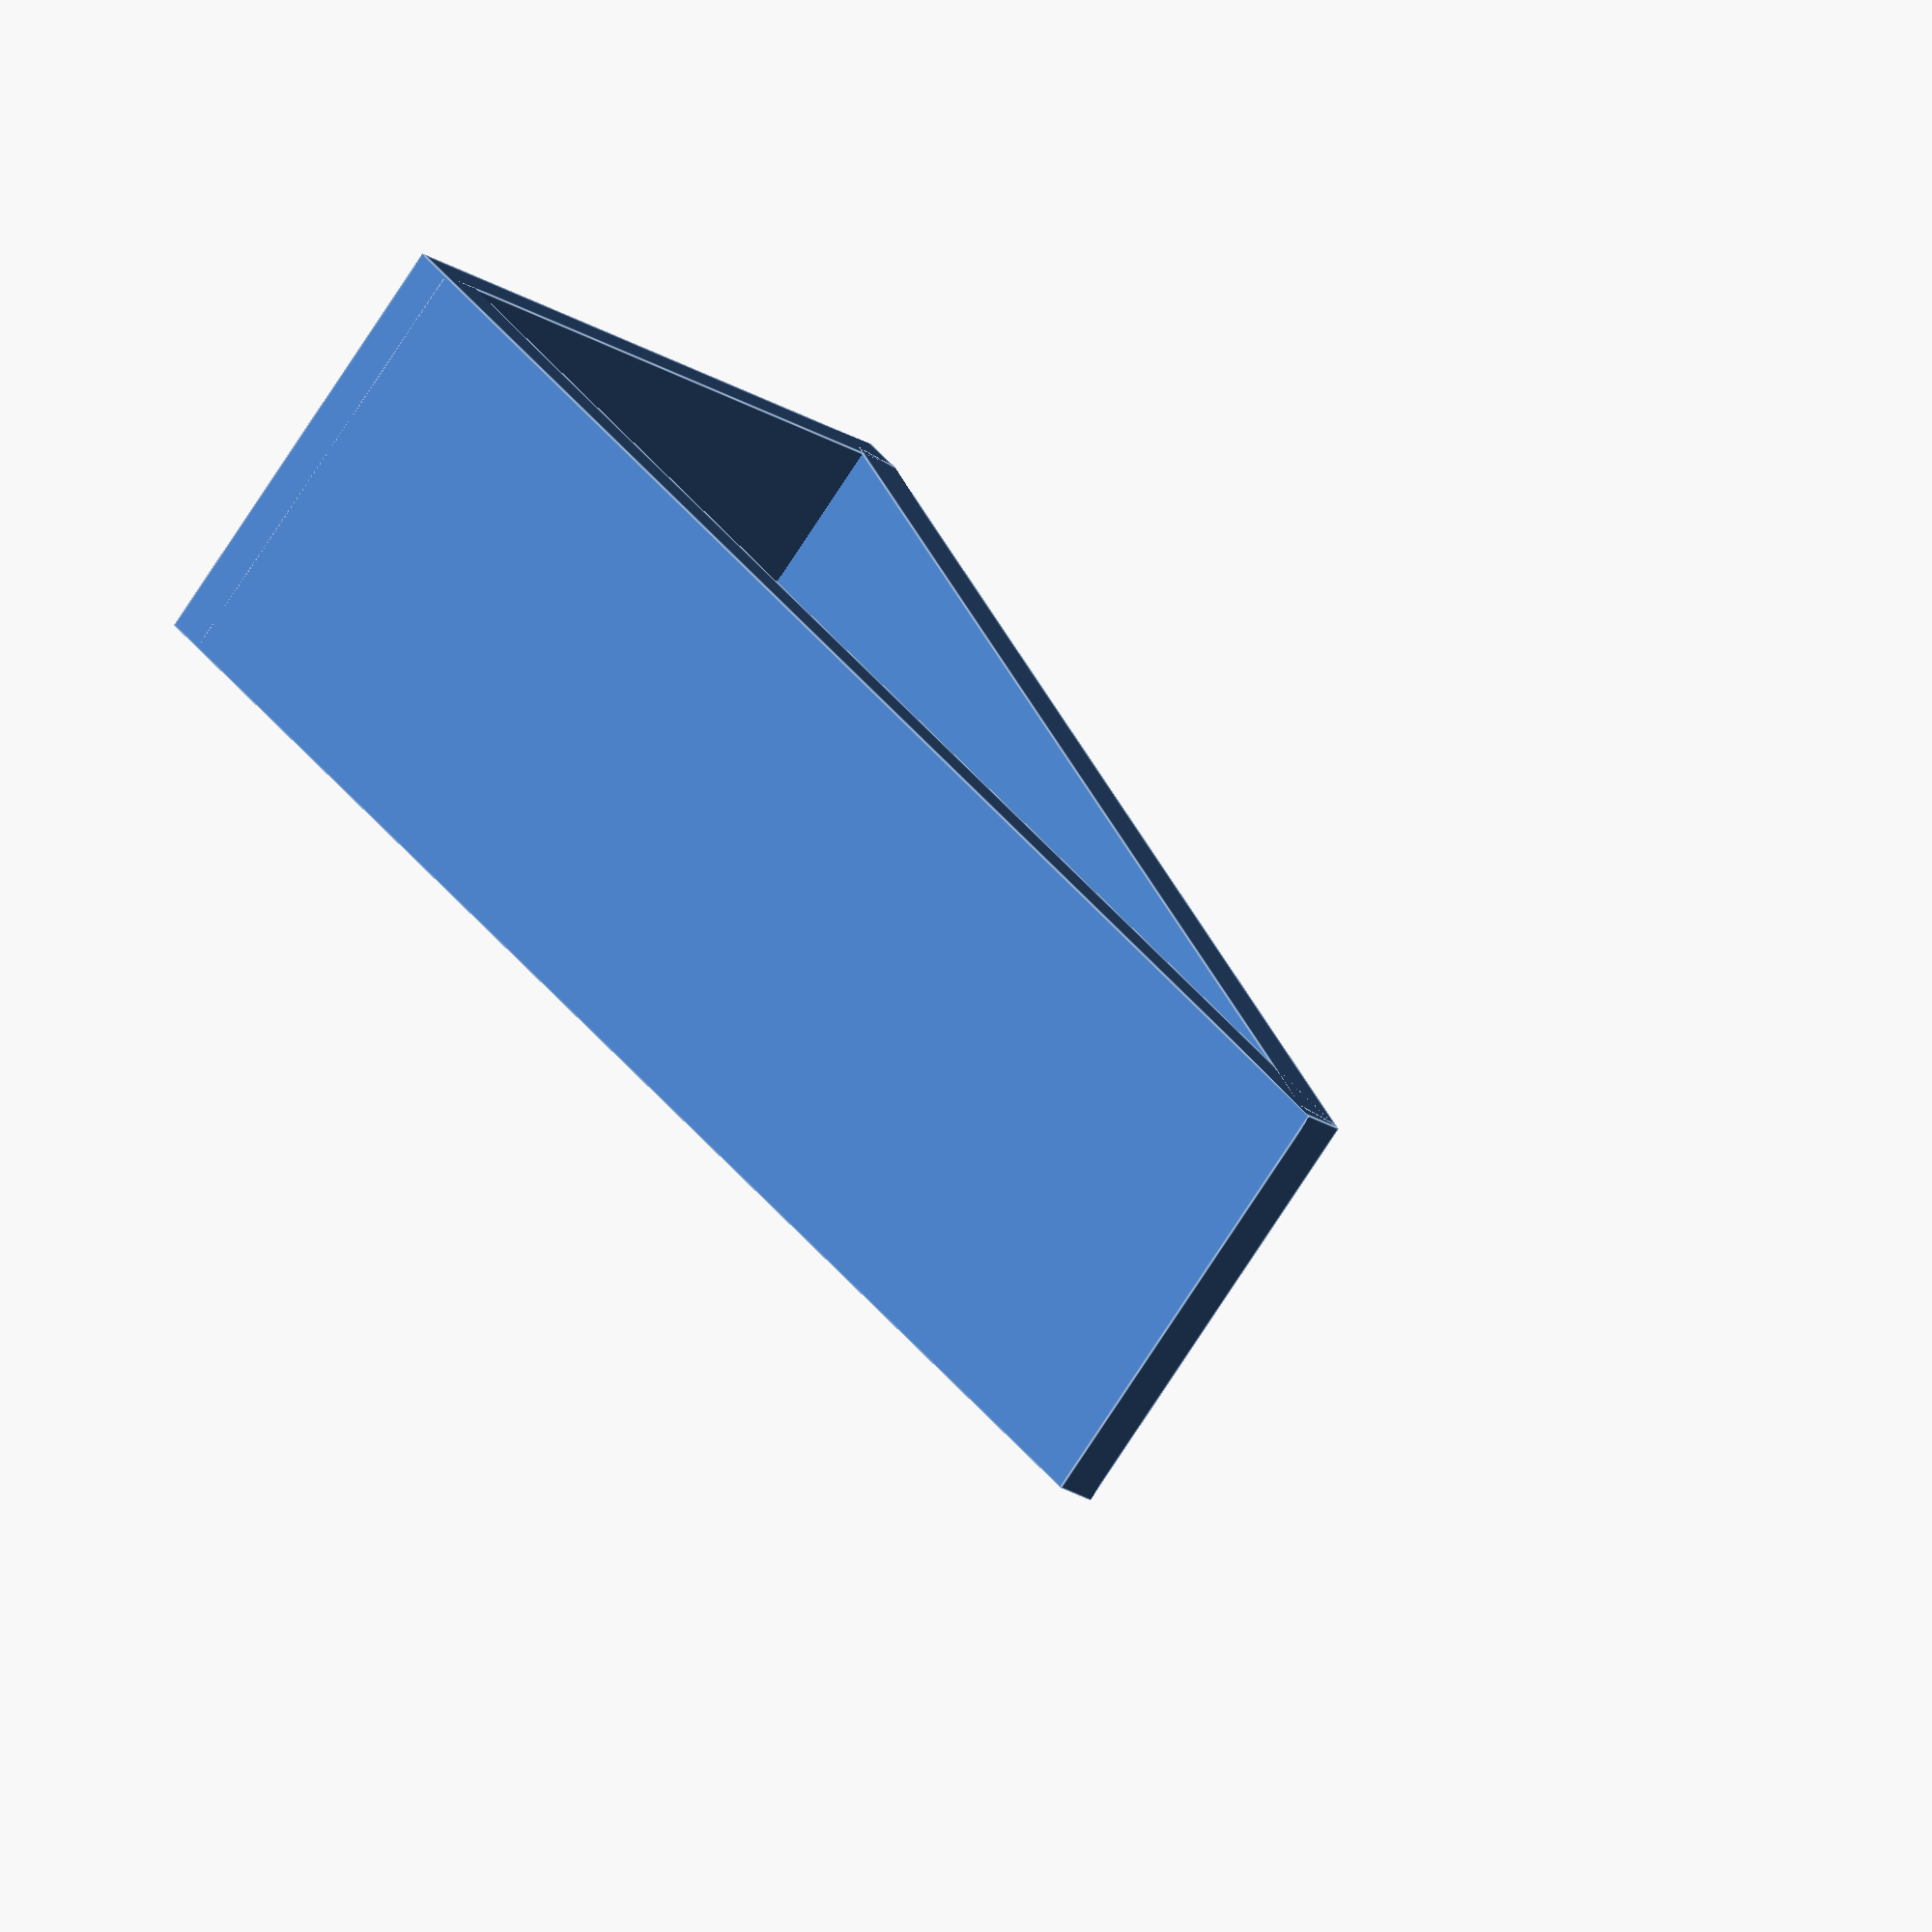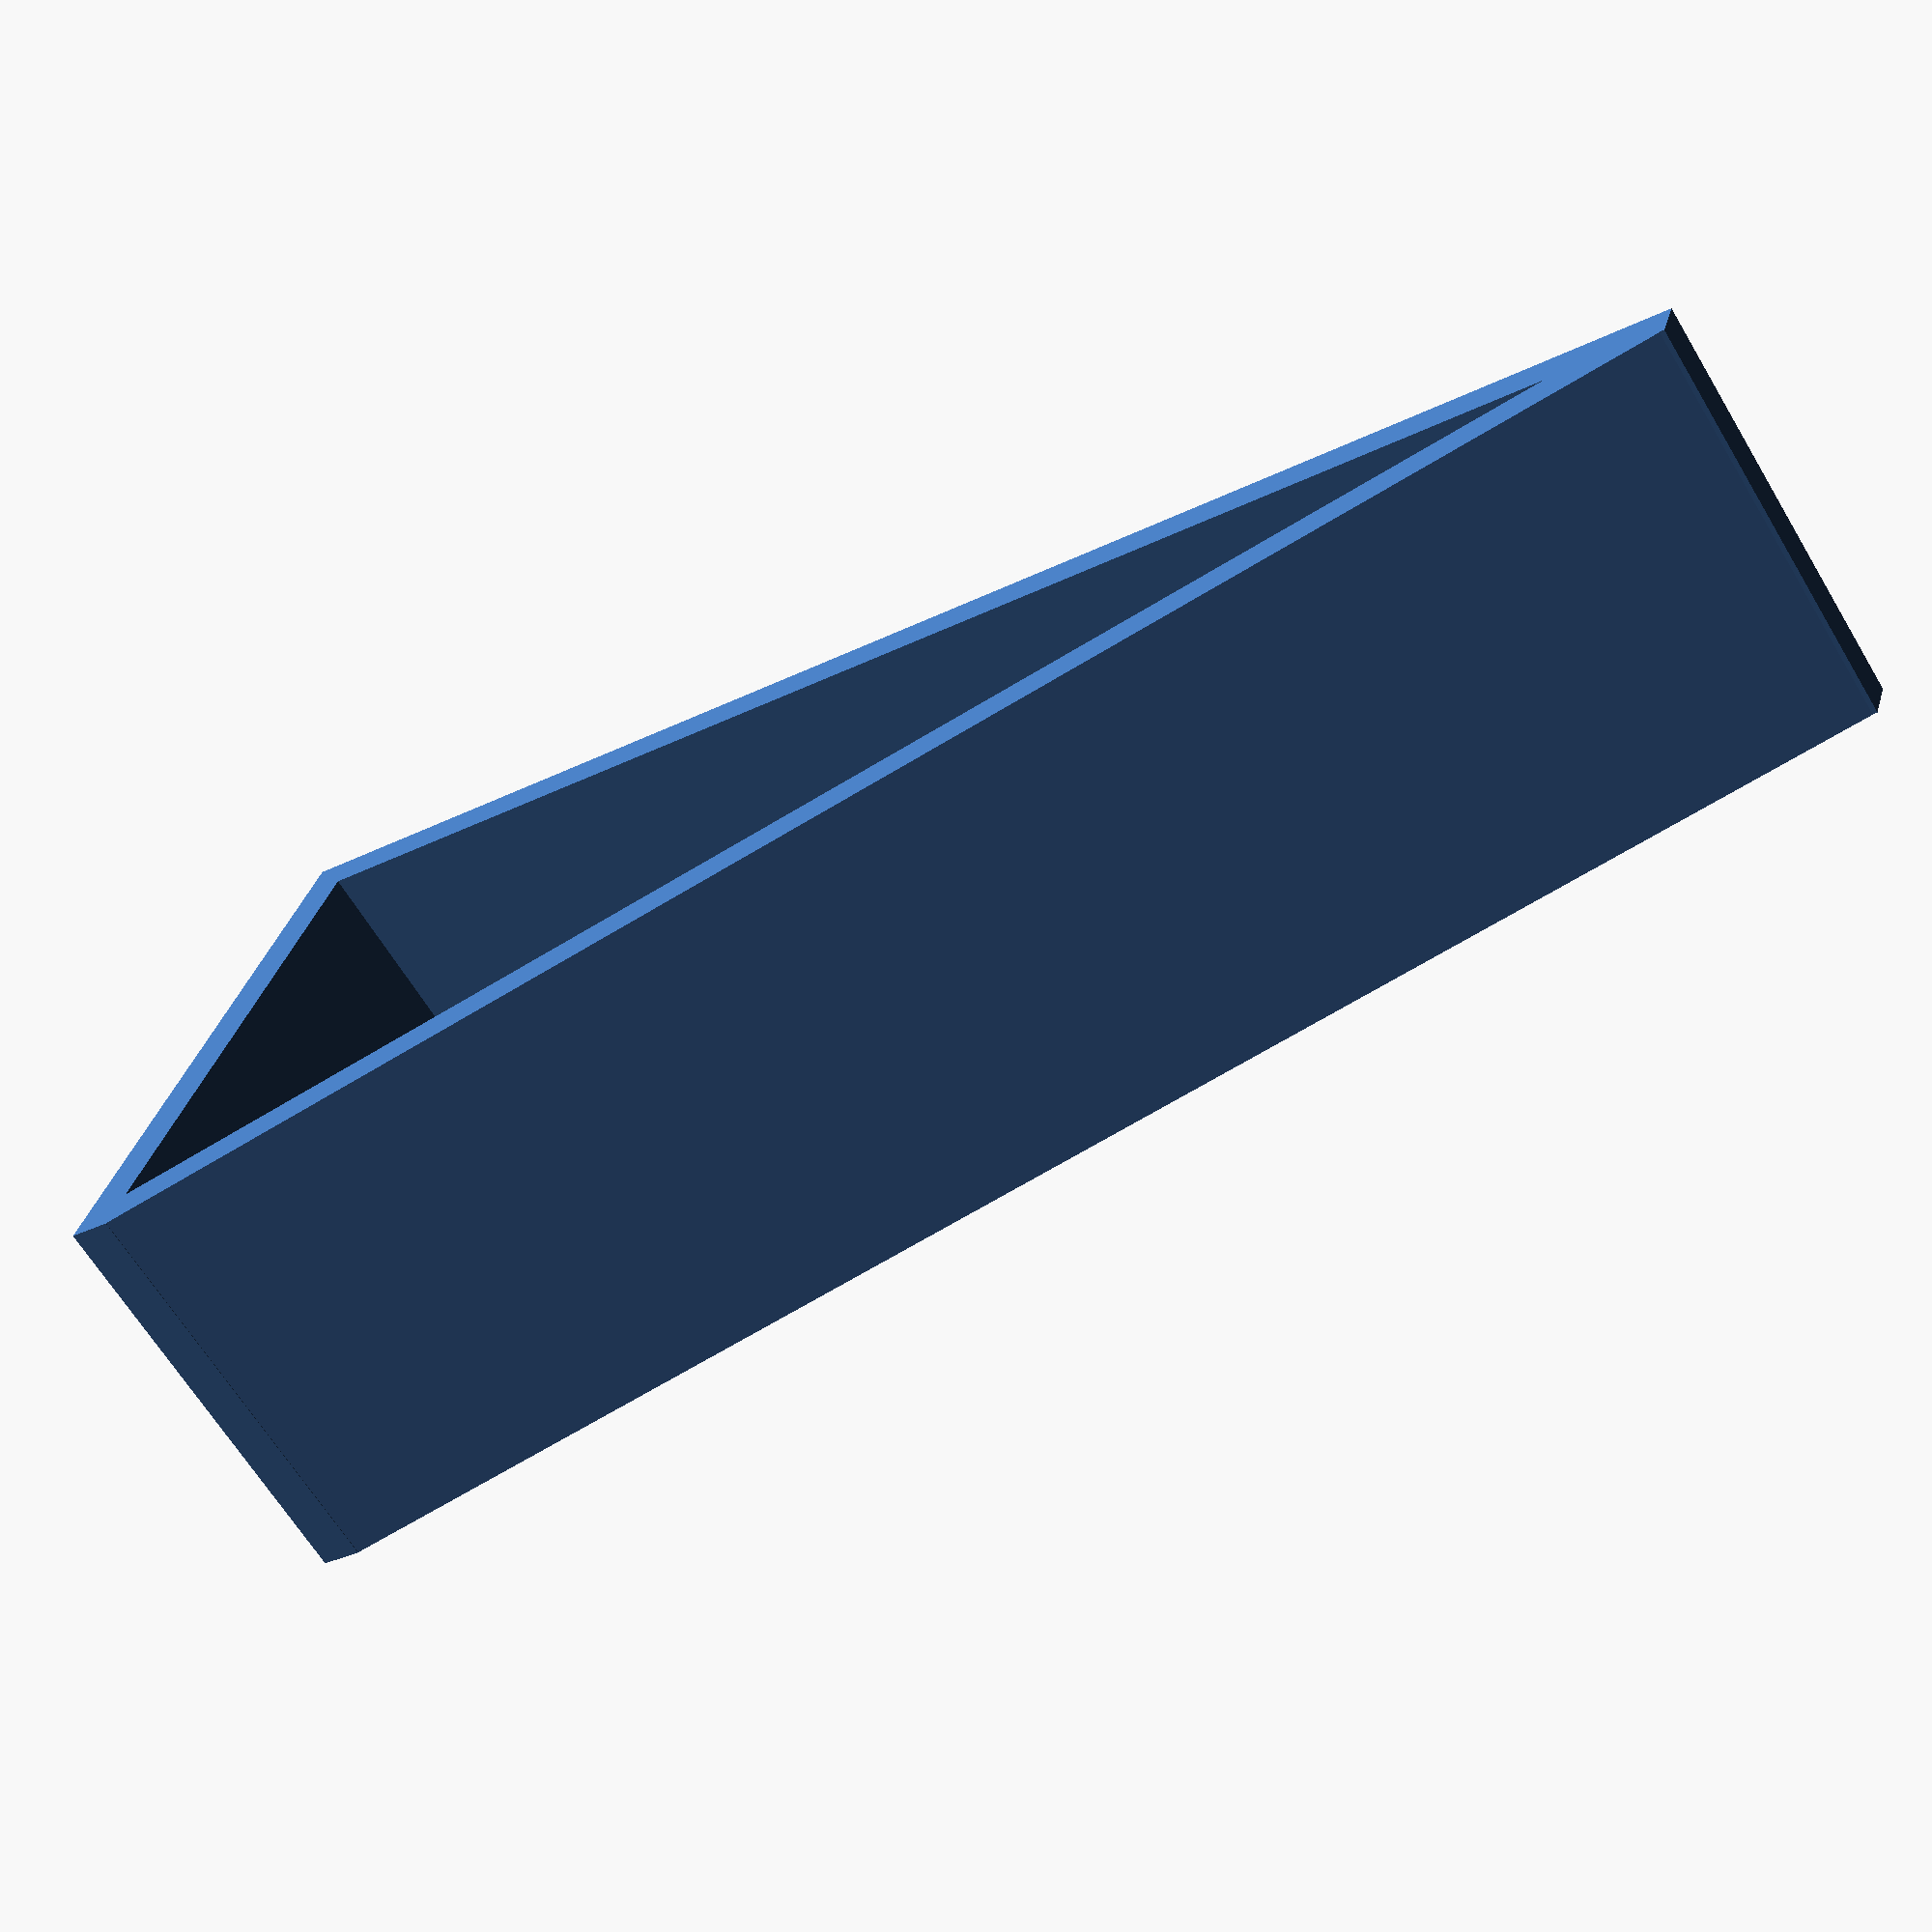
<openscad>
cube([150, 4, 40]);
cube([4, 60, 40]);
translate([2.5, 56.25, 0]) rotate([0,0,-21]) cube([156, 4, 40]);
</openscad>
<views>
elev=257.1 azim=231.7 roll=213.1 proj=o view=edges
elev=244.3 azim=342.0 roll=329.2 proj=p view=solid
</views>
